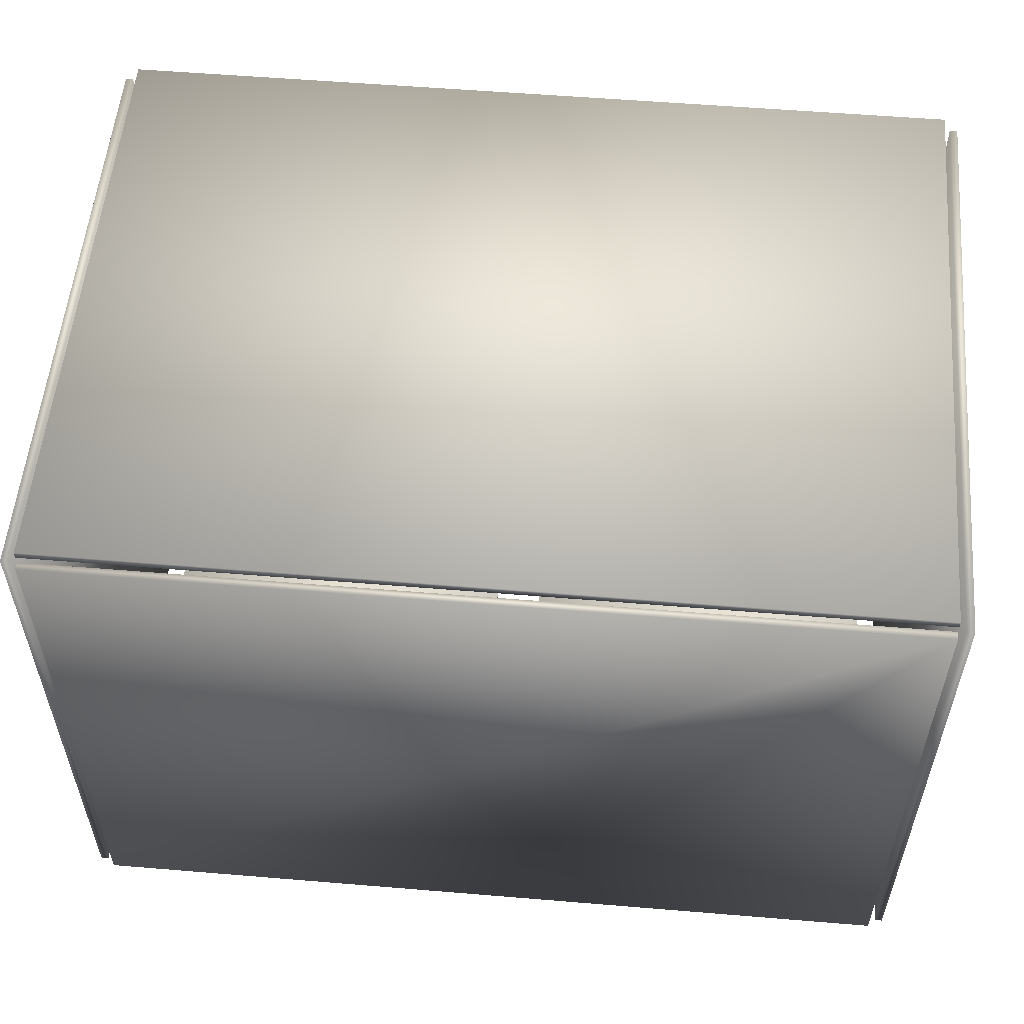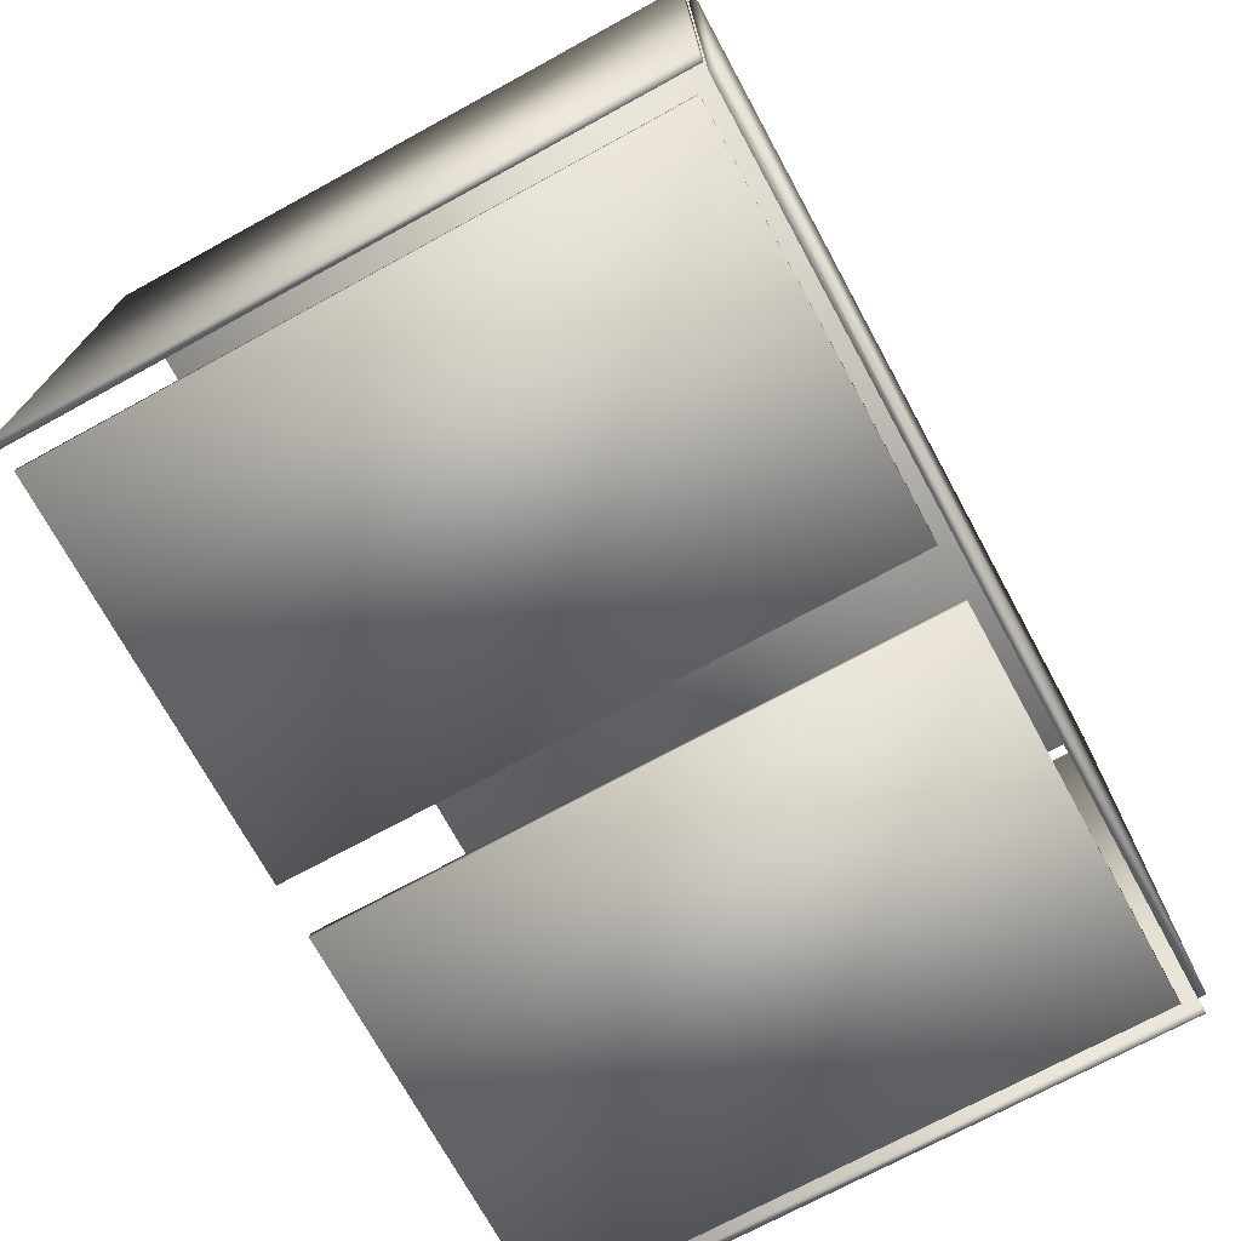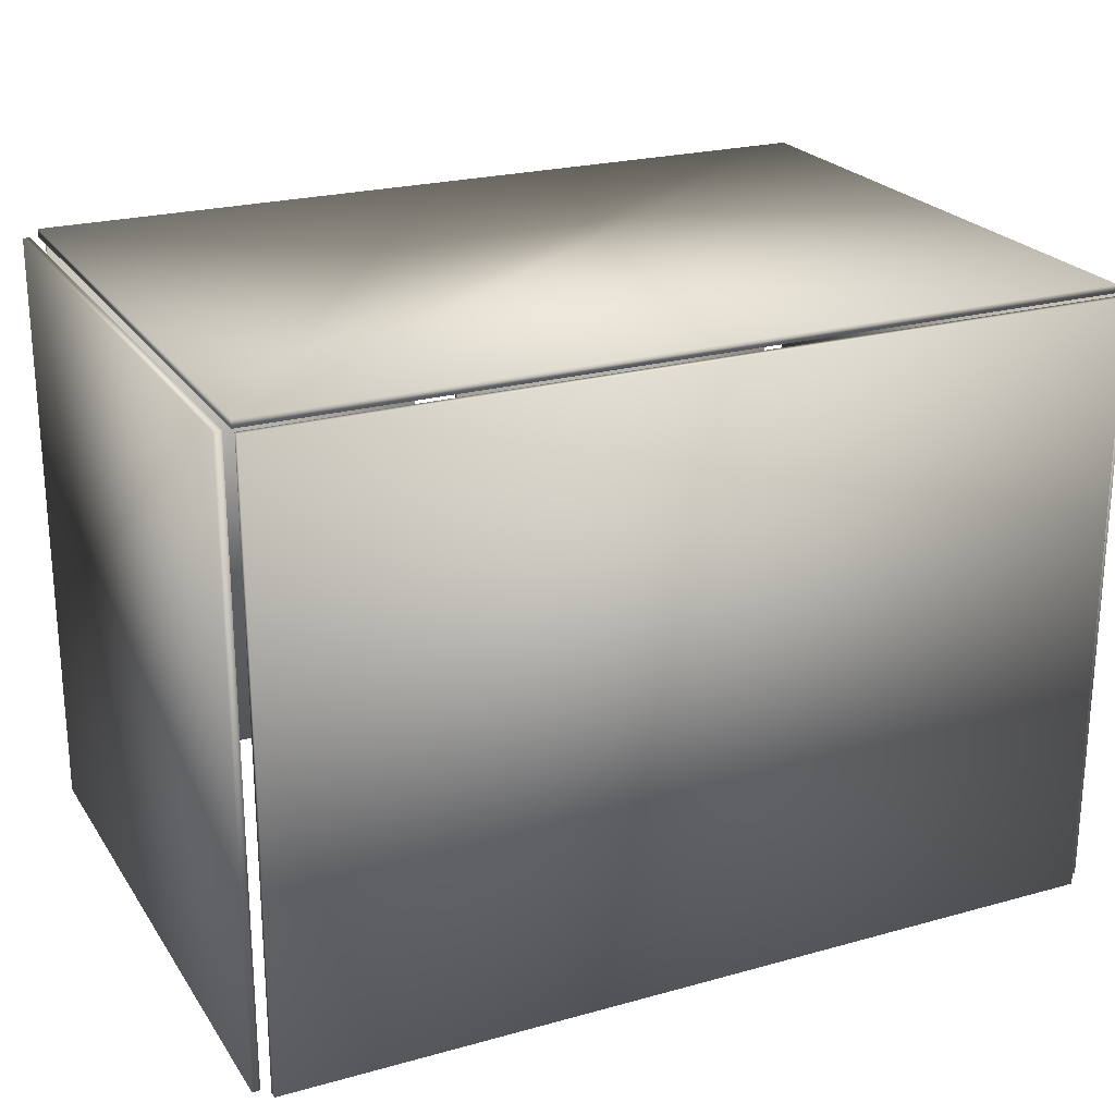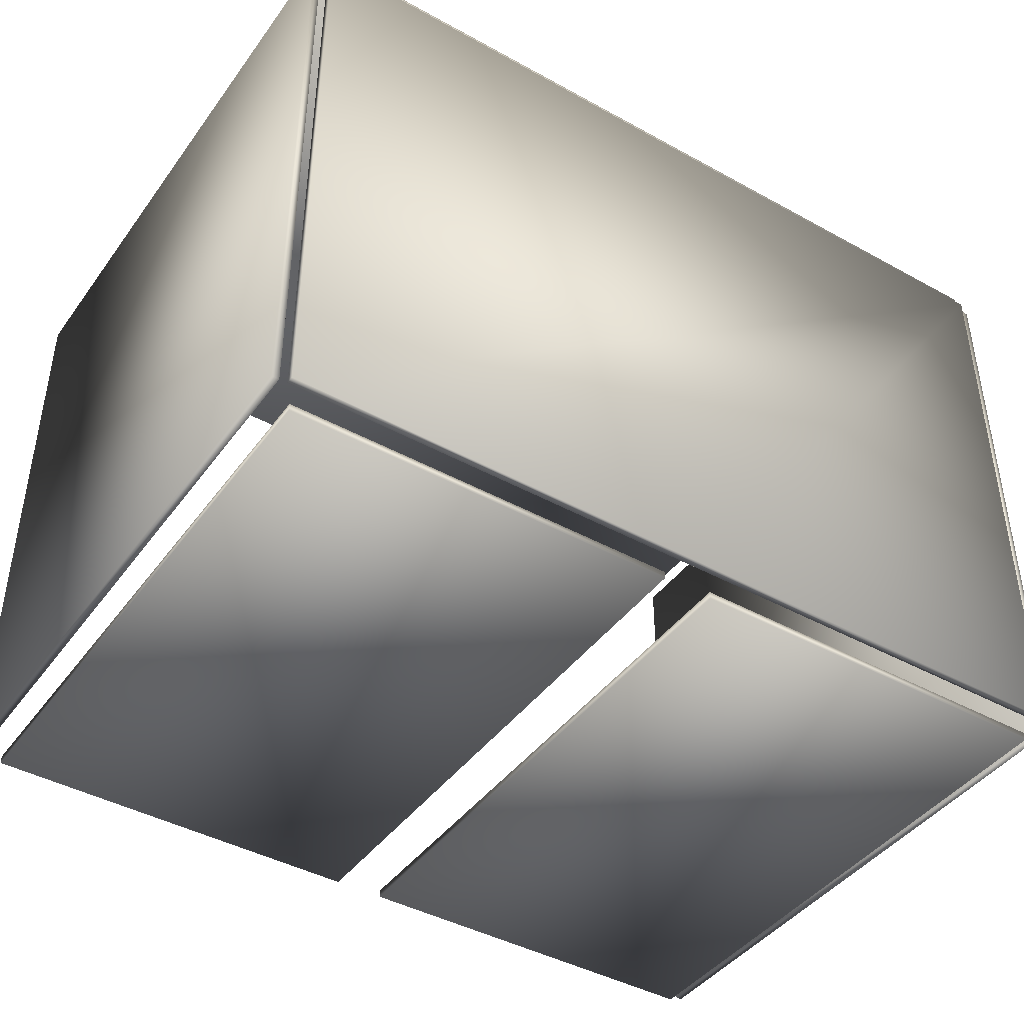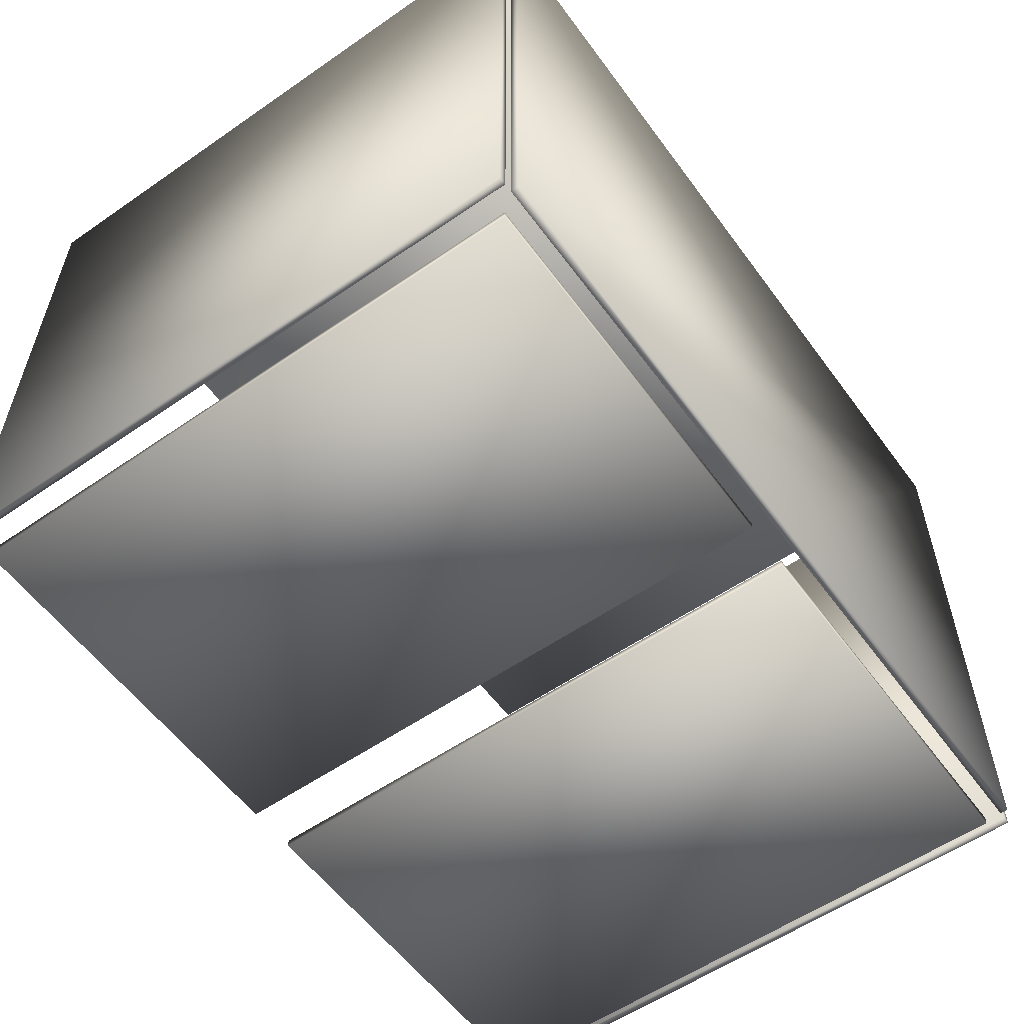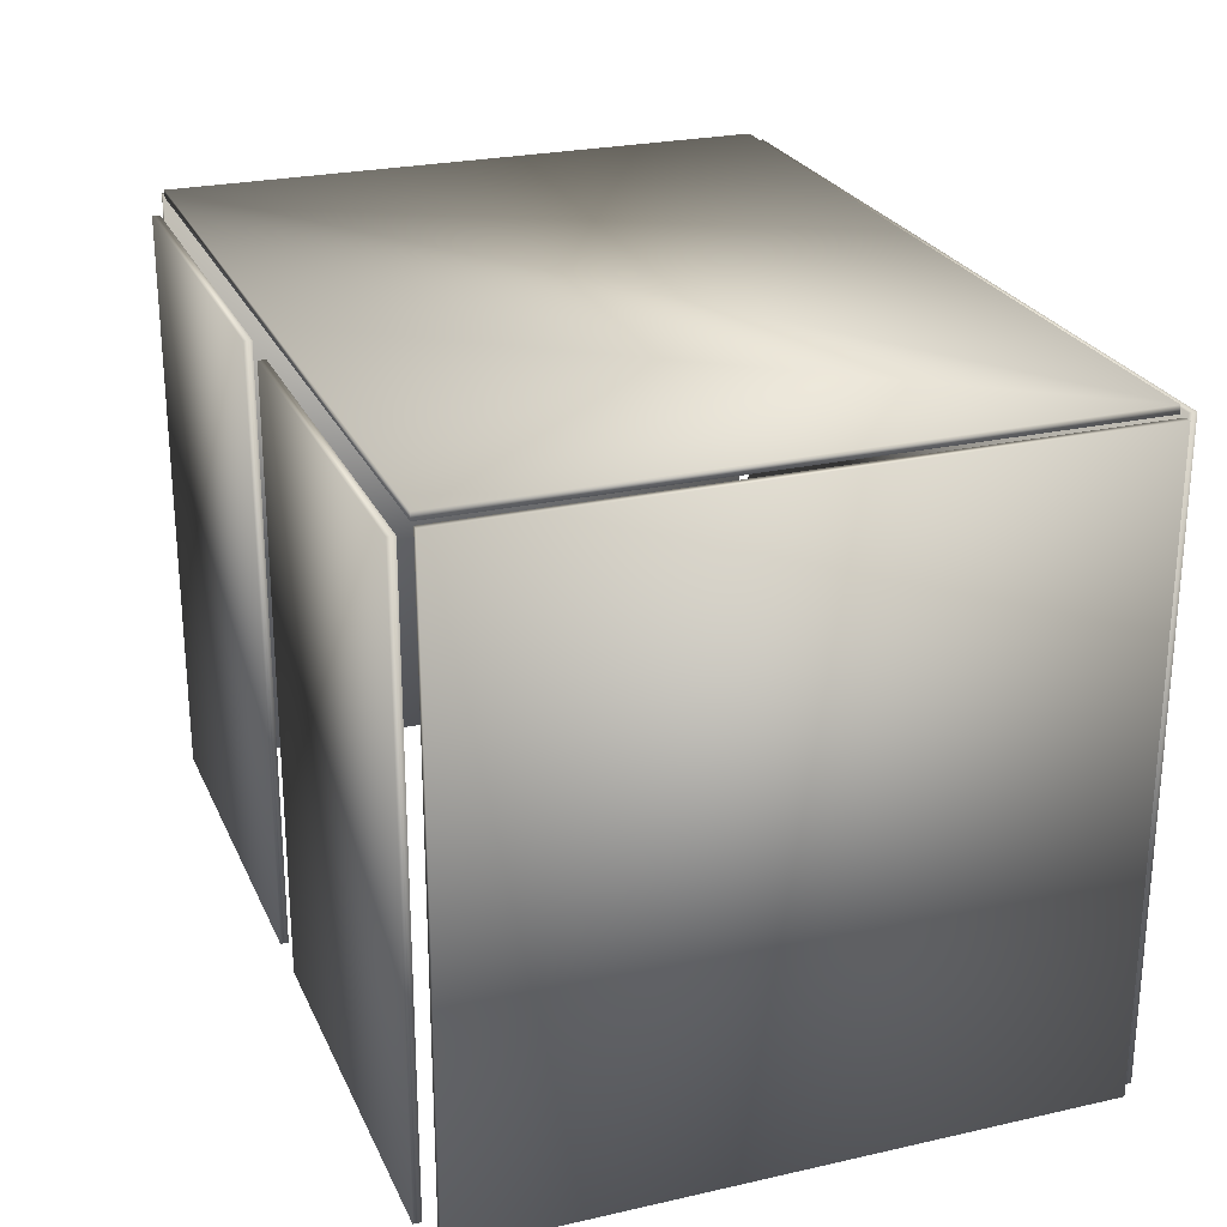
<metadata>
{"format":"obj","ext":"obj","renderer":"f3d","projection":"perspective","resolution":1024,"background":"white","views":[{"elev":55.3,"azim":-175.0,"up":"+Z"},{"elev":-72.4,"azim":118.6,"up":"+Z"},{"elev":23.2,"azim":-25.2,"up":"+Y"},{"elev":-42.8,"azim":146.7,"up":"+Z"},{"elev":-56.9,"azim":125.8,"up":"+Z"},{"elev":25.0,"azim":-110.1,"up":"+Y"}]}
</metadata>
<code>
v -2.306 1.257 -0.079
v -2.306 1.257 -0.869
v -1.756 1.257 -0.869
v -1.206 1.257 -0.869
v -1.206 1.257 -0.079
v -2.306 0.457 -0.069
v -2.306 1.257 -0.069
v -1.206 1.257 -0.069
v -1.206 0.457 -0.069
v -1.196 0.457 -0.079
v -1.196 1.257 -0.079
v -1.196 1.257 -0.869
v -1.196 0.457 -0.869
v -1.723 0.4746 -0.879
v -1.219 0.4746 -0.879
v -1.219 1.239 -0.879
v -1.723 1.239 -0.879
v -2.316 0.457 -0.869
v -2.316 1.257 -0.869
v -2.316 1.257 -0.079
v -2.316 0.457 -0.079
v -2.293 0.4746 -0.879
v -1.789 0.4746 -0.879
v -1.789 1.239 -0.879
v -2.293 1.239 -0.879
v -2.306 1.267 -0.079
v -1.206 1.267 -0.079
v -1.206 1.267 -0.869
v -1.756 1.267 -0.869
v -2.306 1.267 -0.869
v -2.306 0.457 -0.059
v -1.206 0.457 -0.059
v -1.206 1.257 -0.059
v -2.306 1.257 -0.059
v -1.186 0.457 -0.079
v -1.186 0.457 -0.869
v -1.186 1.257 -0.869
v -1.186 1.257 -0.079
v -1.723 1.239 -0.889
v -1.219 1.239 -0.889
v -1.219 0.4746 -0.889
v -1.723 0.4746 -0.889
v -2.326 0.457 -0.869
v -2.326 0.457 -0.079
v -2.326 1.257 -0.079
v -2.326 1.257 -0.869
v -1.789 0.4746 -0.889
v -2.293 0.4746 -0.889
v -2.293 1.239 -0.889
v -1.789 1.239 -0.889
f 1 2 3
f 1 3 4
f 1 4 5
f 6 7 8
f 8 9 6
f 10 11 12
f 12 13 10
f 14 15 16
f 16 17 14
f 18 19 20
f 20 21 18
f 22 23 24
f 24 25 22
f 26 1 5
f 5 27 26
f 27 5 4
f 4 28 27
f 28 4 3
f 3 29 28
f 29 3 2
f 2 30 29
f 30 2 1
f 1 26 30
f 31 6 9
f 9 32 31
f 32 9 8
f 8 33 32
f 33 8 7
f 7 34 33
f 34 7 6
f 6 31 34
f 35 10 13
f 13 36 35
f 36 13 12
f 12 37 36
f 37 12 11
f 11 38 37
f 38 11 10
f 10 35 38
f 39 17 16
f 16 40 39
f 40 16 15
f 15 41 40
f 41 15 14
f 14 42 41
f 42 14 17
f 17 39 42
f 43 18 21
f 21 44 43
f 44 21 20
f 20 45 44
f 45 20 19
f 19 46 45
f 46 19 18
f 18 43 46
f 47 23 22
f 22 48 47
f 48 22 25
f 25 49 48
f 49 25 24
f 24 50 49
f 50 24 23
f 23 47 50
f 26 27 28
f 26 28 29
f 26 29 30
f 34 31 32
f 32 33 34
f 46 43 44
f 44 45 46
f 50 47 48
f 48 49 50
f 42 39 40
f 40 41 42
f 38 35 36
f 36 37 38

</code>
